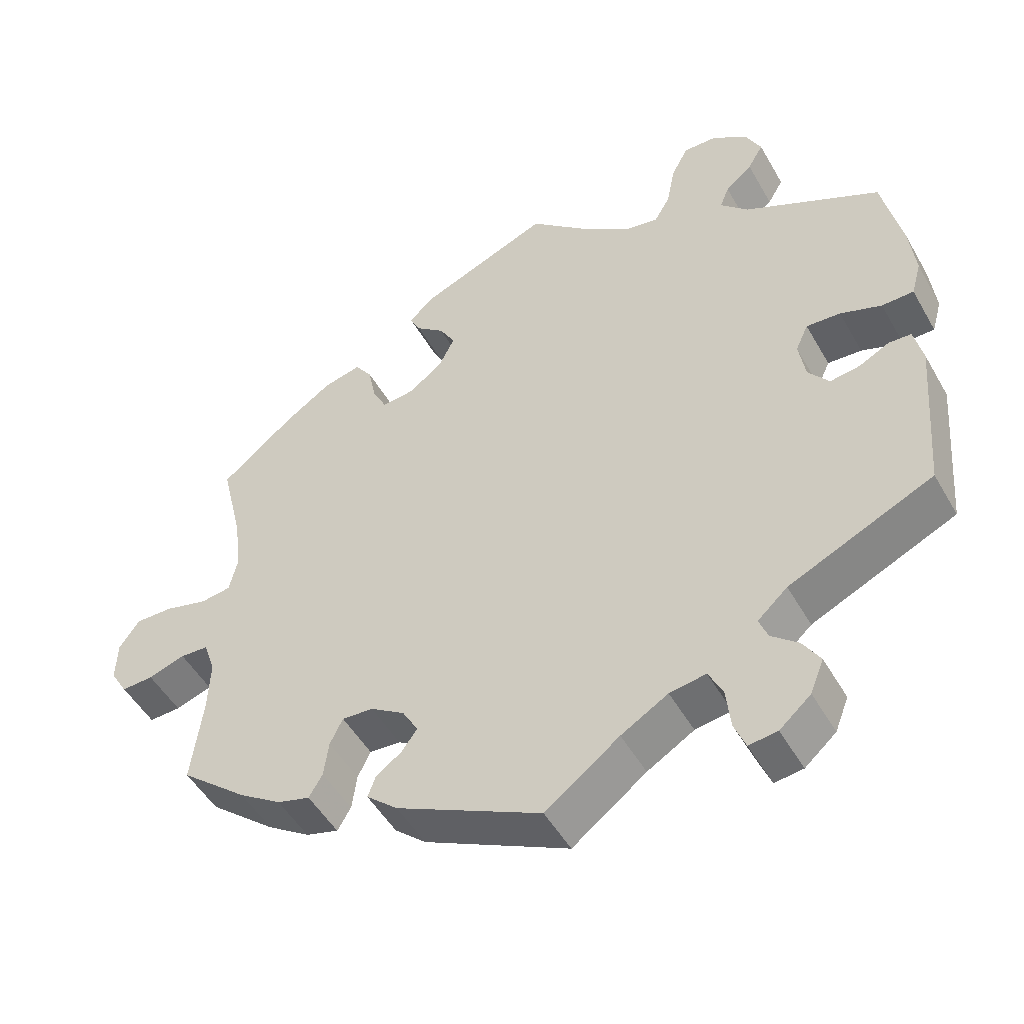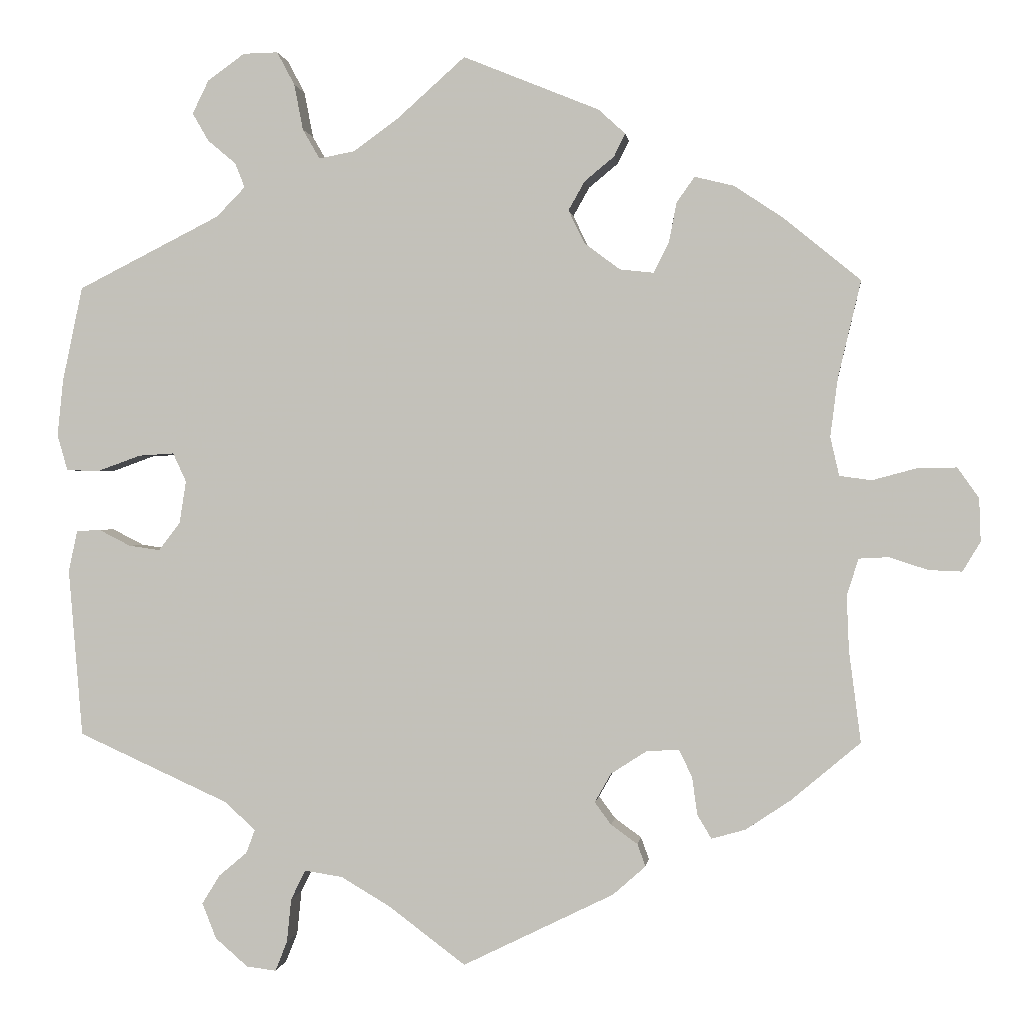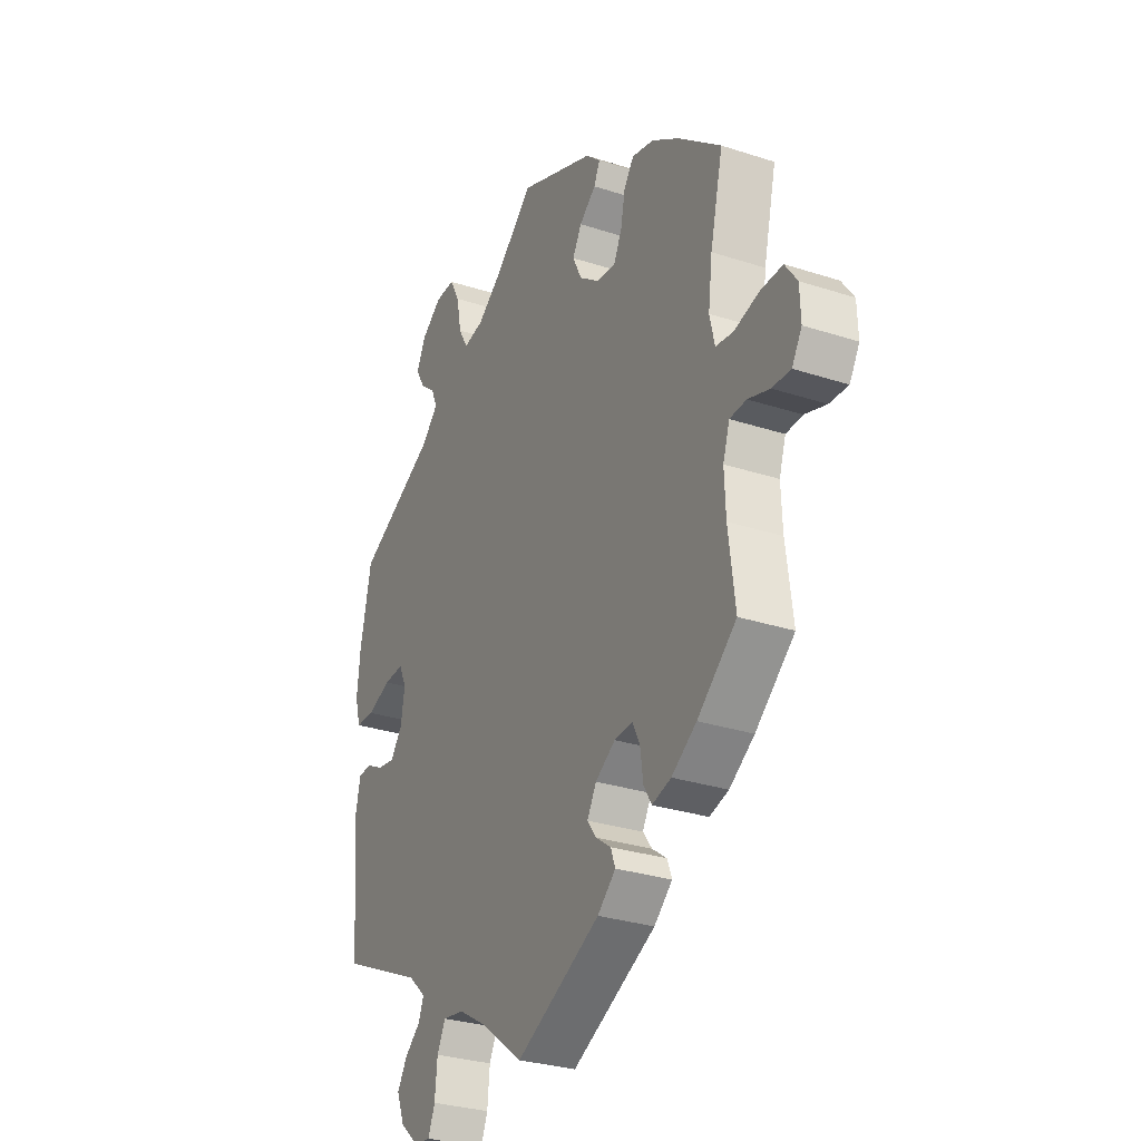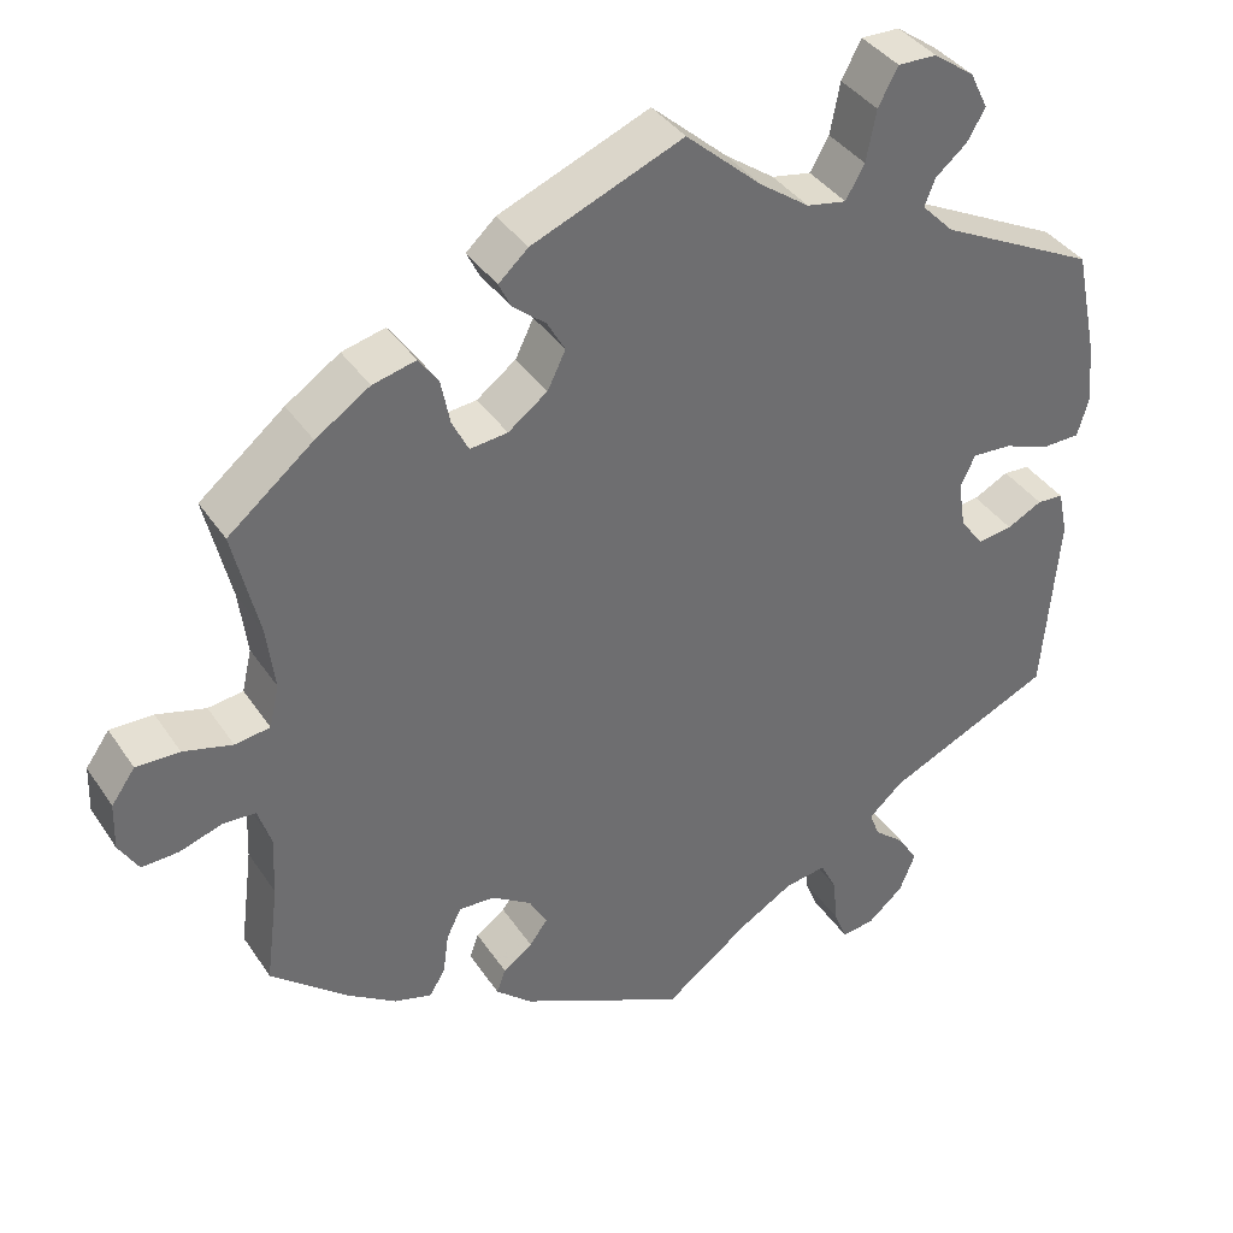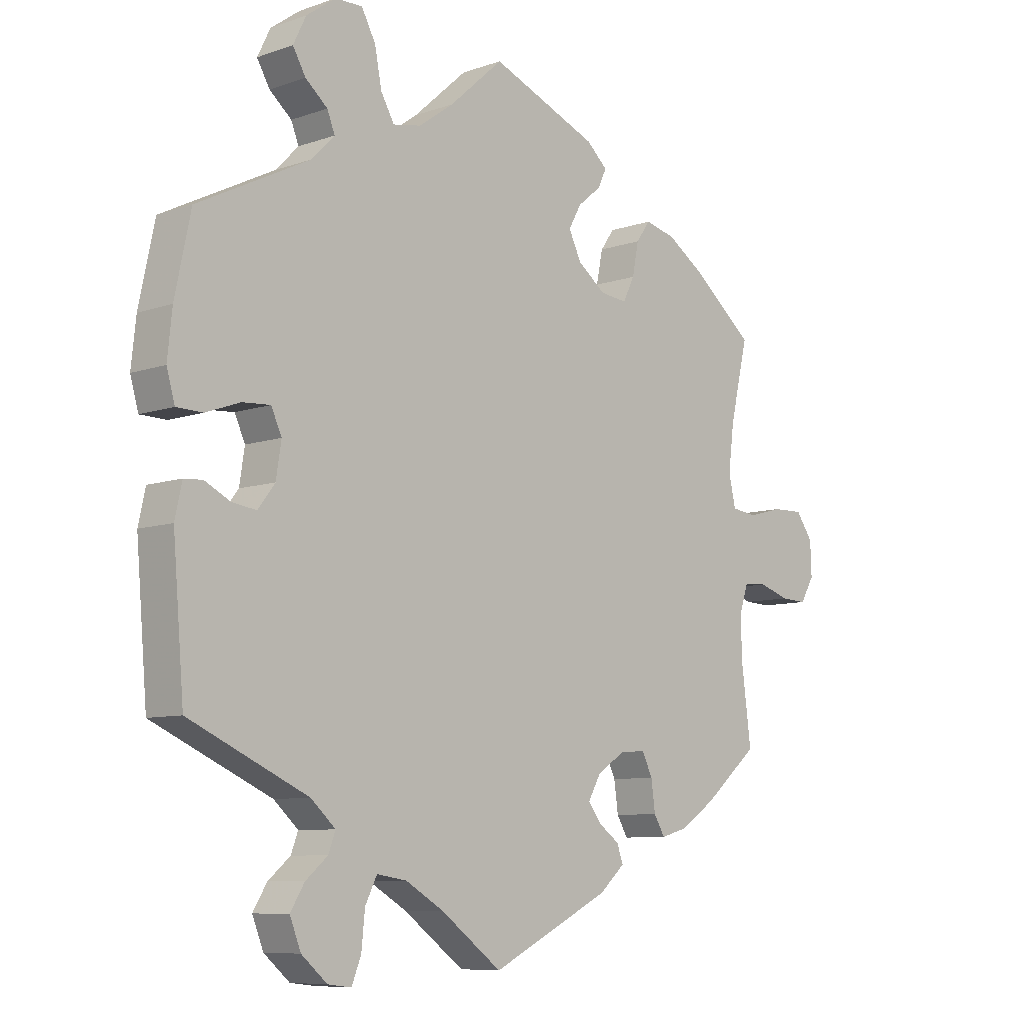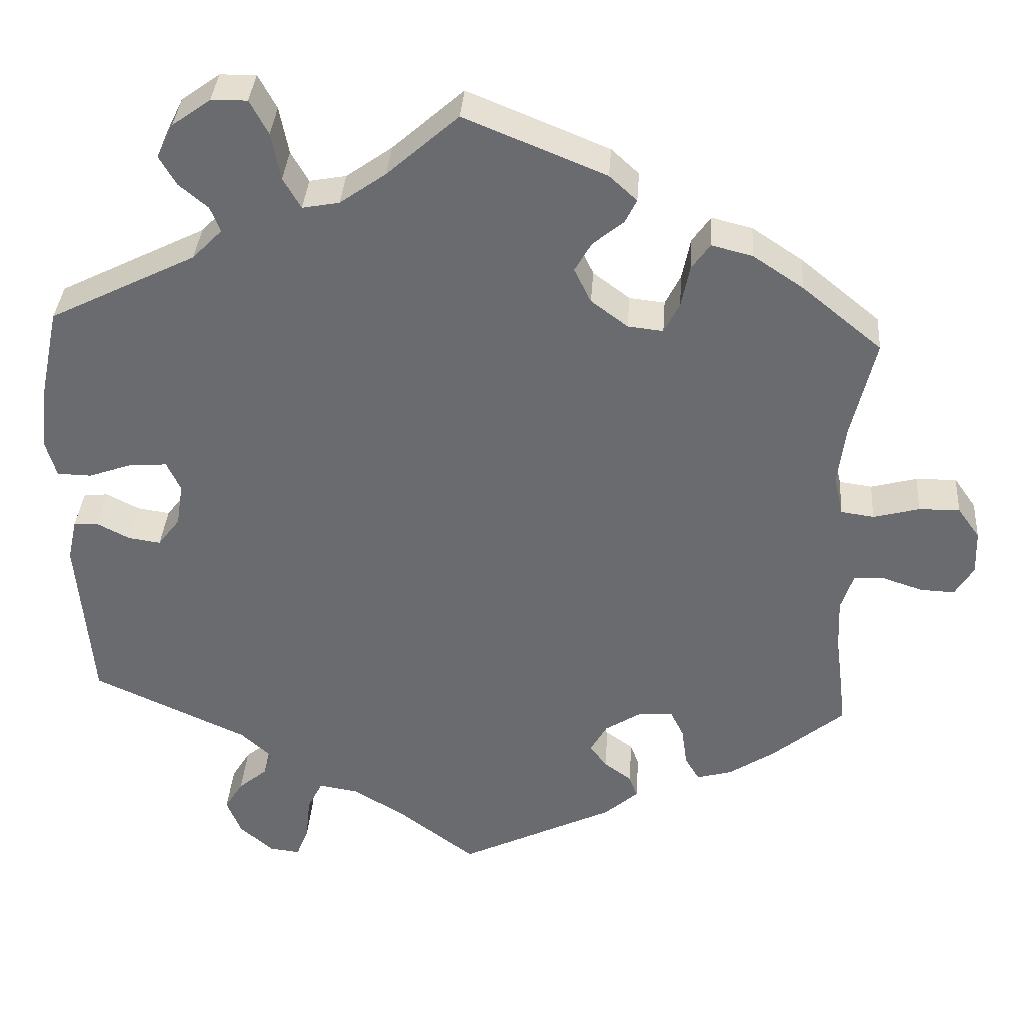
<metadata>
{"format":"obj","ext":"obj","renderer":"f3d","projection":"perspective","resolution":1024,"background":"white","views":[{"elev":-49.8,"azim":-151.2,"up":"+Z"},{"elev":0.3,"azim":6.9,"up":"+Z"},{"elev":-29.7,"azim":64.4,"up":"+Z"},{"elev":38.2,"azim":150.0,"up":"+Z"},{"elev":-8.3,"azim":-46.3,"up":"+Z"},{"elev":36.2,"azim":4.1,"up":"+Z"}]}
</metadata>
<code>
v 0.249 0.07 -0.325
v 0.574 0.07 -0.061
v 0.29 0.07 0.418
v -0.389 0.07 0.041
v 0.248 0.07 -0.481
v -0.307 0.07 0.631
v 0.537 0.07 0.31
v -0.558 0.07 0.057
v 0.201 0.07 -0.356
v -0.319 0.07 0.48
v 0.293 0.07 -0.322
v 0.693 0.07 0.018
v 0.521 0.07 -0.186
v -0.224 0.07 0.525
v 0.337 0.07 -0.442
v 0.205 0.07 0.481
v -0.26 0.07 0.632
v -0.347 0.07 -0.591
v -0.221 0.07 -0.495
v 0.506 0.07 0.179
v -0.572 0.07 0.106
v 0 0.07 0.62
v 0.22 0.07 0.512
v 0.626 0.07 -0.078
v -0.513 0.07 0.056
v 0.443 0.07 -0.389
v 0 0.07 -0.62
v 0.551 0.07 0.042
v 0.508 0.07 0.048
v -0.379 0.07 0.55
v -0.306 0.07 0.447
v 0.237 0.07 -0.451
v -0.17 0.07 -0.503
v 0.611 0.07 0.058
v 0.383 0.07 -0.429
v -0.427 0.07 -0.054
v -0.398 0.07 -0.016
v -0.366 0.07 -0.543
v 0.143 0.07 0.409
v -0.537 0.07 0.31
v -0.292 0.07 -0.44
v -0.241 0.07 -0.535
v 0.184 0.07 0.545
v -0.334 0.07 -0.402
v -0.537 0.07 -0.31
v 0.314 0.07 0.452
v -0.357 0.07 0.595
v -0.093 0.07 0.537
v 0.279 0.07 0.363
v 0.311 0.07 -0.359
v -0.342 0.07 -0.504
v -0.544 0.07 -0.028
v 0.179 0.07 -0.395
v 0.664 0.07 0.059
v -0.357 0.07 0.512
v 0.671 0.07 -0.08
v -0.303 0.07 -0.629
v 0.534 0.07 -0.063
v -0.512 0.07 -0.026
v -0.304 0.07 -0.472
v -0.455 0.07 0.077
v -0.236 0.07 0.587
v -0.201 0.07 0.485
v 0.259 0.07 0.323
v -0.104 0.07 -0.542
v 0.165 0.07 0.364
v -0.345 0.07 0.407
v 0.537 0.07 -0.31
v 0.204 0.07 -0.52
v -0.153 0.07 0.494
v 0.367 0.07 0.439
v 0.433 0.07 0.395
v -0.263 0.07 -0.634
v 0.695 0.07 -0.04
v -0.469 0.07 -0.048
v 0.318 0.07 -0.41
v -0.407 0.07 0.08
v 0.165 0.07 0.448
v -0.556 0.07 -0.083
v 0.496 0.07 0.1
v 0.518 0.07 -0.112
v -0.247 0.07 -0.594
v 0.213 0.07 0.328
v -0.564 0.07 0.182
v 0.201 0.07 -0.425
v 0.249 -0 -0.325
v 0.574 -0 -0.061
v 0.29 -0 0.418
v -0.389 -0 0.041
v 0.248 -0 -0.481
v -0.307 -0 0.631
v 0.537 -0 0.31
v -0.558 -0 0.057
v 0.201 -0 -0.356
v -0.319 -0 0.48
v 0.293 -0 -0.322
v 0.693 -0 0.018
v 0.521 -0 -0.186
v -0.224 -0 0.525
v 0.337 -0 -0.442
v 0.205 -0 0.481
v -0.26 -0 0.632
v -0.347 -0 -0.591
v -0.221 -0 -0.495
v 0.506 -0 0.179
v -0.572 -0 0.106
v 0 -0 0.62
v 0.22 -0 0.512
v 0.626 -0 -0.078
v -0.513 -0 0.056
v 0.443 -0 -0.389
v 0 -0 -0.62
v 0.551 -0 0.042
v 0.508 -0 0.048
v -0.379 -0 0.55
v -0.306 -0 0.447
v 0.237 -0 -0.451
v -0.17 -0 -0.503
v 0.611 -0 0.058
v 0.383 -0 -0.429
v -0.427 -0 -0.054
v -0.398 -0 -0.016
v -0.366 -0 -0.543
v 0.143 -0 0.409
v -0.537 -0 0.31
v -0.292 -0 -0.44
v -0.241 -0 -0.535
v 0.184 -0 0.545
v -0.334 -0 -0.402
v -0.537 -0 -0.31
v 0.314 -0 0.452
v -0.357 -0 0.595
v -0.093 -0 0.537
v 0.279 -0 0.363
v 0.311 -0 -0.359
v -0.342 -0 -0.504
v -0.544 -0 -0.028
v 0.179 -0 -0.395
v 0.664 -0 0.059
v -0.357 -0 0.512
v 0.671 -0 -0.08
v -0.303 -0 -0.629
v 0.534 -0 -0.063
v -0.512 -0 -0.026
v -0.304 -0 -0.472
v -0.455 -0 0.077
v -0.236 -0 0.587
v -0.201 -0 0.485
v 0.259 -0 0.323
v -0.104 -0 -0.542
v 0.165 -0 0.364
v -0.345 -0 0.407
v 0.537 -0 -0.31
v 0.204 -0 -0.52
v -0.153 -0 0.494
v 0.367 -0 0.439
v 0.433 -0 0.395
v -0.263 -0 -0.634
v 0.695 -0 -0.04
v -0.469 -0 -0.048
v 0.318 -0 -0.41
v -0.407 -0 0.08
v 0.165 -0 0.448
v -0.556 -0 -0.083
v 0.496 -0 0.1
v 0.518 -0 -0.112
v -0.247 -0 -0.594
v 0.213 -0 0.328
v -0.564 -0 0.182
v 0.201 -0 -0.425
f 72 7 20
f 71 72 20 80
f 49 3 46 71
f 64 49 71 80
f 83 64 80 29
f 66 83 29
f 43 23 16 78
f 48 22 43 78
f 70 48 78 39
f 63 70 39 66
f 6 17 62 14
f 6 14 63
f 47 6 63
f 10 55 30 47
f 31 10 47 63
f 67 31 63 66
f 61 25 8 21
f 77 61 21 84
f 79 52 59 75
f 44 45 79 75
f 41 44 75 36
f 18 38 51 60
f 73 57 18 60
f 42 82 73 60
f 19 42 60 41
f 33 19 41 36
f 5 69 27 65
f 85 32 5 65
f 53 85 65 33
f 9 53 33 36
f 35 15 76 50
f 35 50 11
f 13 68 26 35
f 81 13 35 11
f 58 81 11 1
f 74 56 24 2
f 74 2 58
f 12 74 58
f 28 34 54 12
f 29 28 12 58
f 77 84 40 67
f 4 77 67 66
f 37 4 66 29
f 1 9 36 37
f 29 58 1 37
f 105 92 157
f 165 105 157 156
f 156 131 88 134
f 165 156 134 149
f 114 165 149 168
f 114 168 151
f 163 101 108 128
f 163 128 107 133
f 124 163 133 155
f 151 124 155 148
f 99 147 102 91
f 148 99 91
f 148 91 132
f 132 115 140 95
f 148 132 95 116
f 151 148 116 152
f 106 93 110 146
f 169 106 146 162
f 160 144 137 164
f 160 164 130 129
f 121 160 129 126
f 145 136 123 103
f 145 103 142 158
f 145 158 167 127
f 126 145 127 104
f 121 126 104 118
f 150 112 154 90
f 150 90 117 170
f 118 150 170 138
f 121 118 138 94
f 135 161 100 120
f 96 135 120
f 120 111 153 98
f 96 120 98 166
f 86 96 166 143
f 87 109 141 159
f 143 87 159
f 143 159 97
f 97 139 119 113
f 143 97 113 114
f 152 125 169 162
f 151 152 162 89
f 114 151 89 122
f 122 121 94 86
f 122 86 143 114
f 20 105 165 80
f 80 165 114 29
f 29 114 113 28
f 28 113 119 34
f 34 119 139 54
f 54 139 97 12
f 12 97 159 74
f 74 159 141 56
f 56 141 109 24
f 24 109 87 2
f 2 87 143 58
f 58 143 166 81
f 81 166 98 13
f 13 98 153 68
f 68 153 111 26
f 26 111 120 35
f 35 120 100 15
f 15 100 161 76
f 76 161 135 50
f 50 135 96 11
f 11 96 86 1
f 1 86 94 9
f 9 94 138 53
f 53 138 170 85
f 85 170 117 32
f 32 117 90 5
f 5 90 154 69
f 69 154 112 27
f 27 112 150 65
f 65 150 118 33
f 33 118 104 19
f 19 104 127 42
f 42 127 167 82
f 82 167 158 73
f 73 158 142 57
f 57 142 103 18
f 18 103 123 38
f 38 123 136 51
f 51 136 145 60
f 60 145 126 41
f 41 126 129 44
f 44 129 130 45
f 45 130 164 79
f 79 164 137 52
f 52 137 144 59
f 59 144 160 75
f 75 160 121 36
f 36 121 122 37
f 37 122 89 4
f 4 89 162 77
f 77 162 146 61
f 61 146 110 25
f 25 110 93 8
f 8 93 106 21
f 21 106 169 84
f 84 169 125 40
f 40 125 152 67
f 67 152 116 31
f 31 116 95 10
f 10 95 140 55
f 55 140 115 30
f 30 115 132 47
f 47 132 91 6
f 6 91 102 17
f 17 102 147 62
f 62 147 99 14
f 14 99 148 63
f 63 148 155 70
f 70 155 133 48
f 48 133 107 22
f 22 107 128 43
f 43 128 108 23
f 23 108 101 16
f 16 101 163 78
f 78 163 124 39
f 39 124 151 66
f 66 151 168 83
f 83 168 149 64
f 64 149 134 49
f 49 134 88 3
f 3 88 131 46
f 46 131 156 71
f 71 156 157 72
f 72 157 92 7
f 7 92 105 20

</code>
